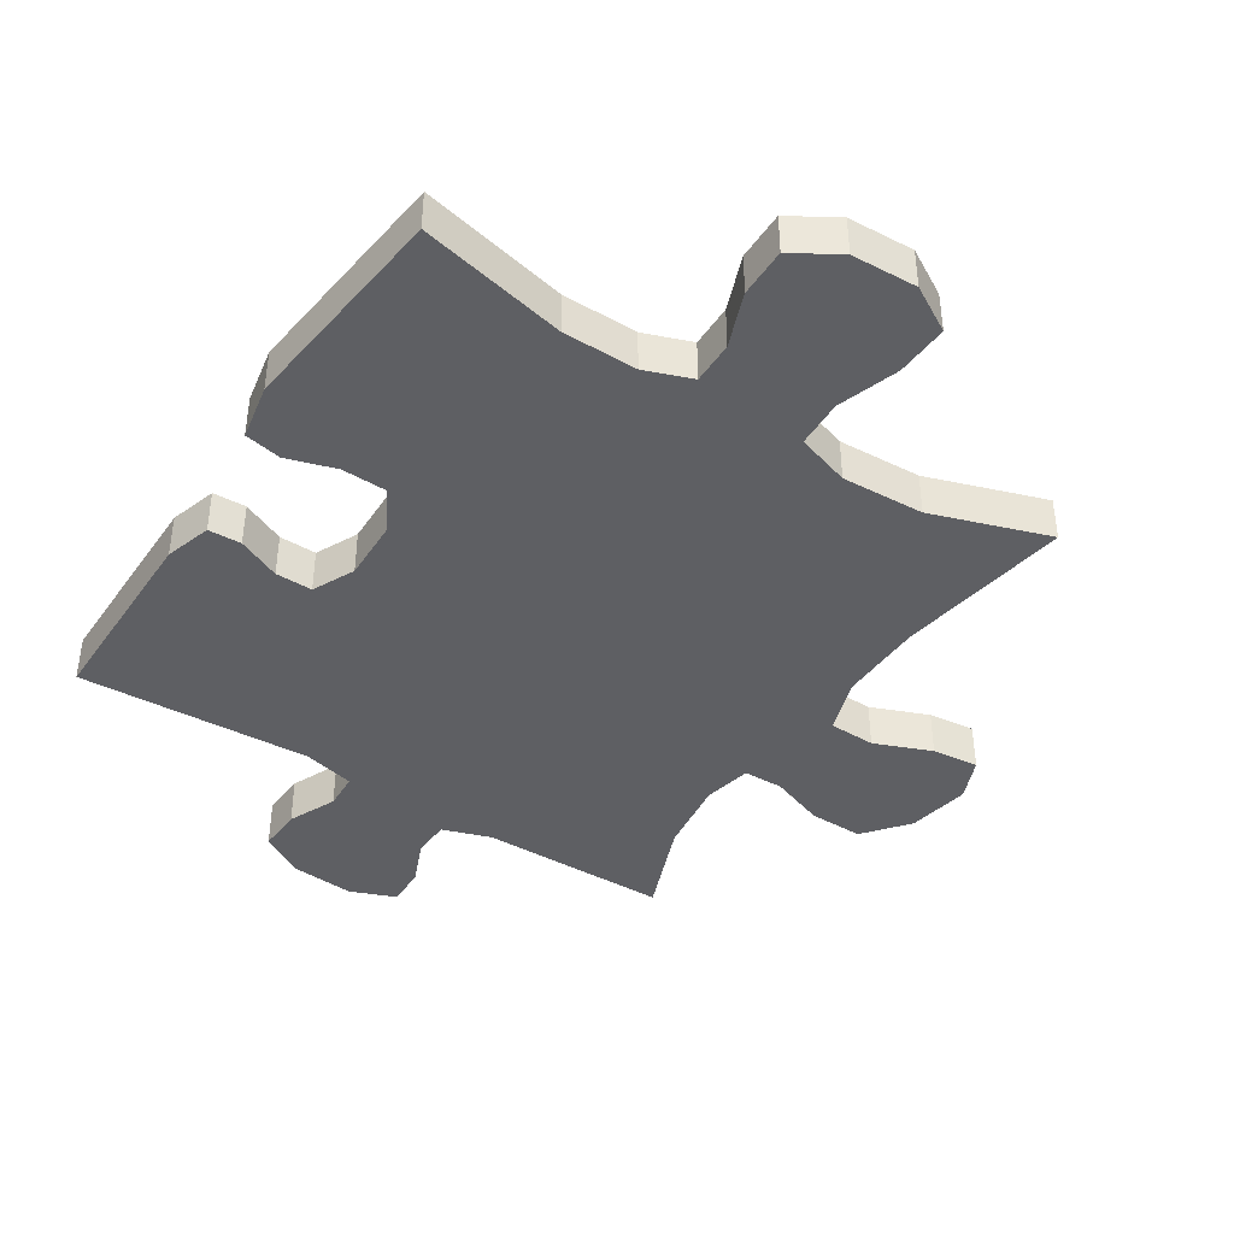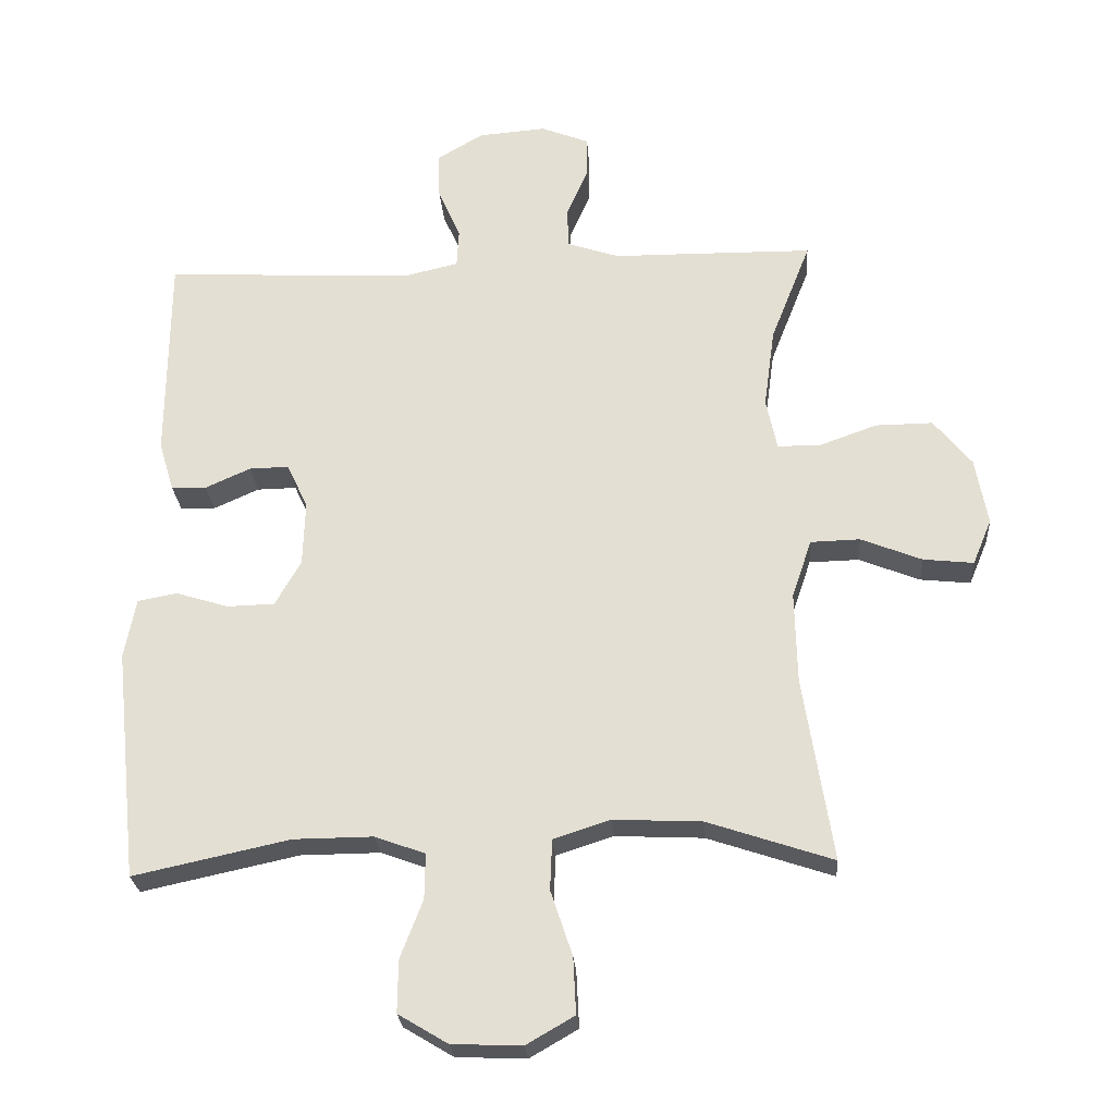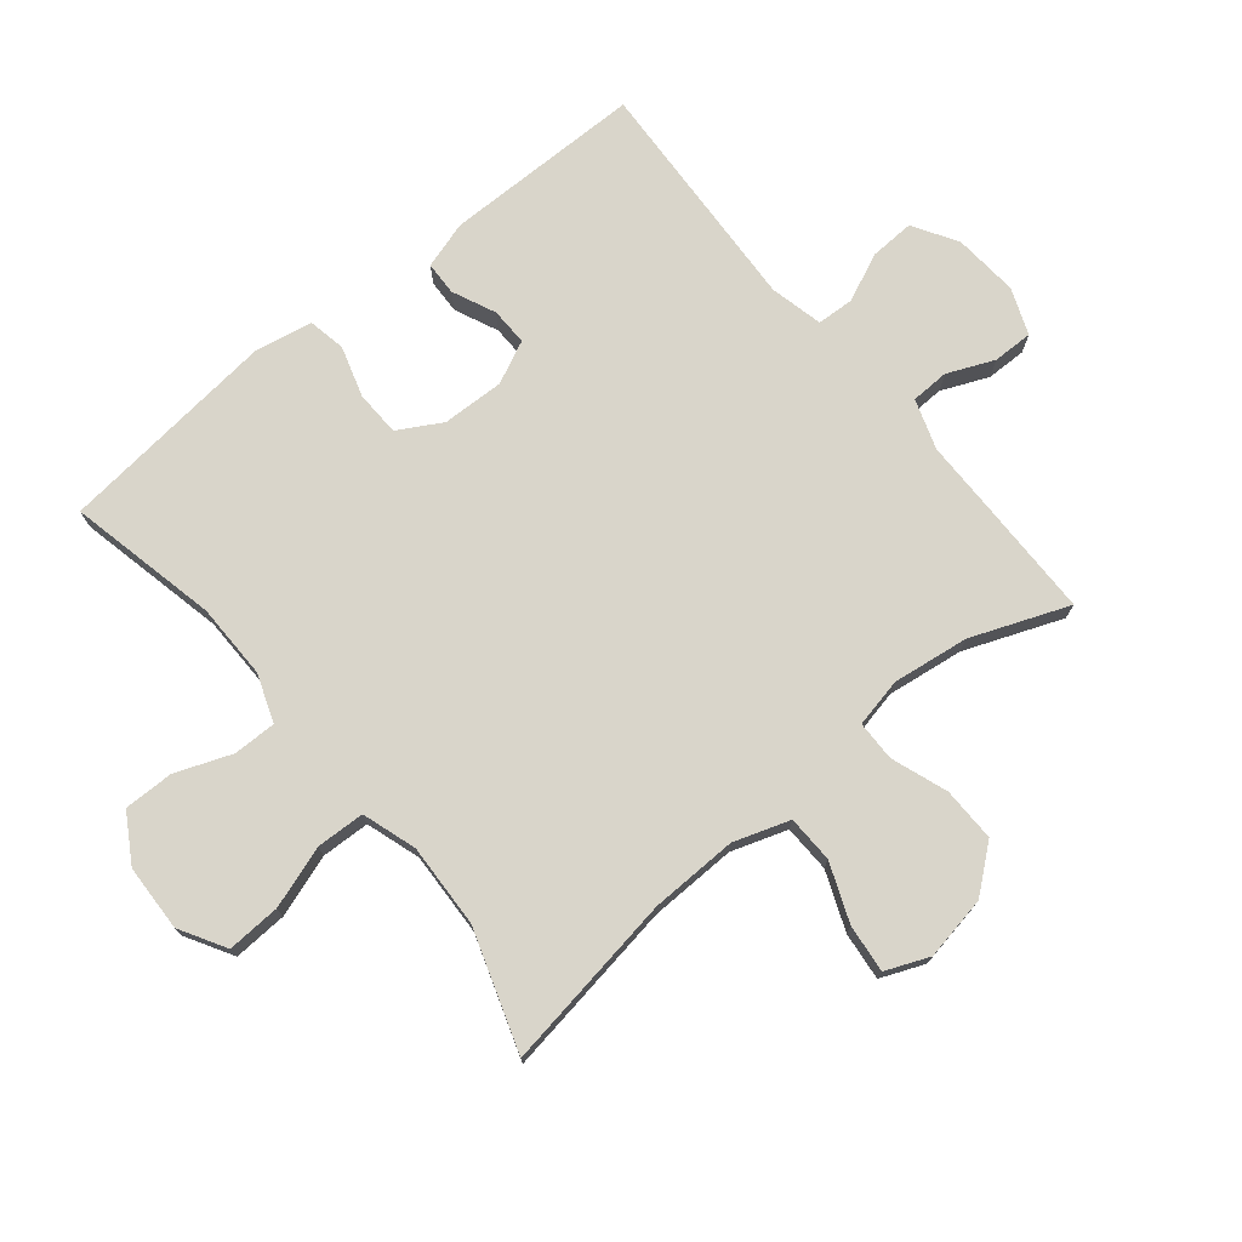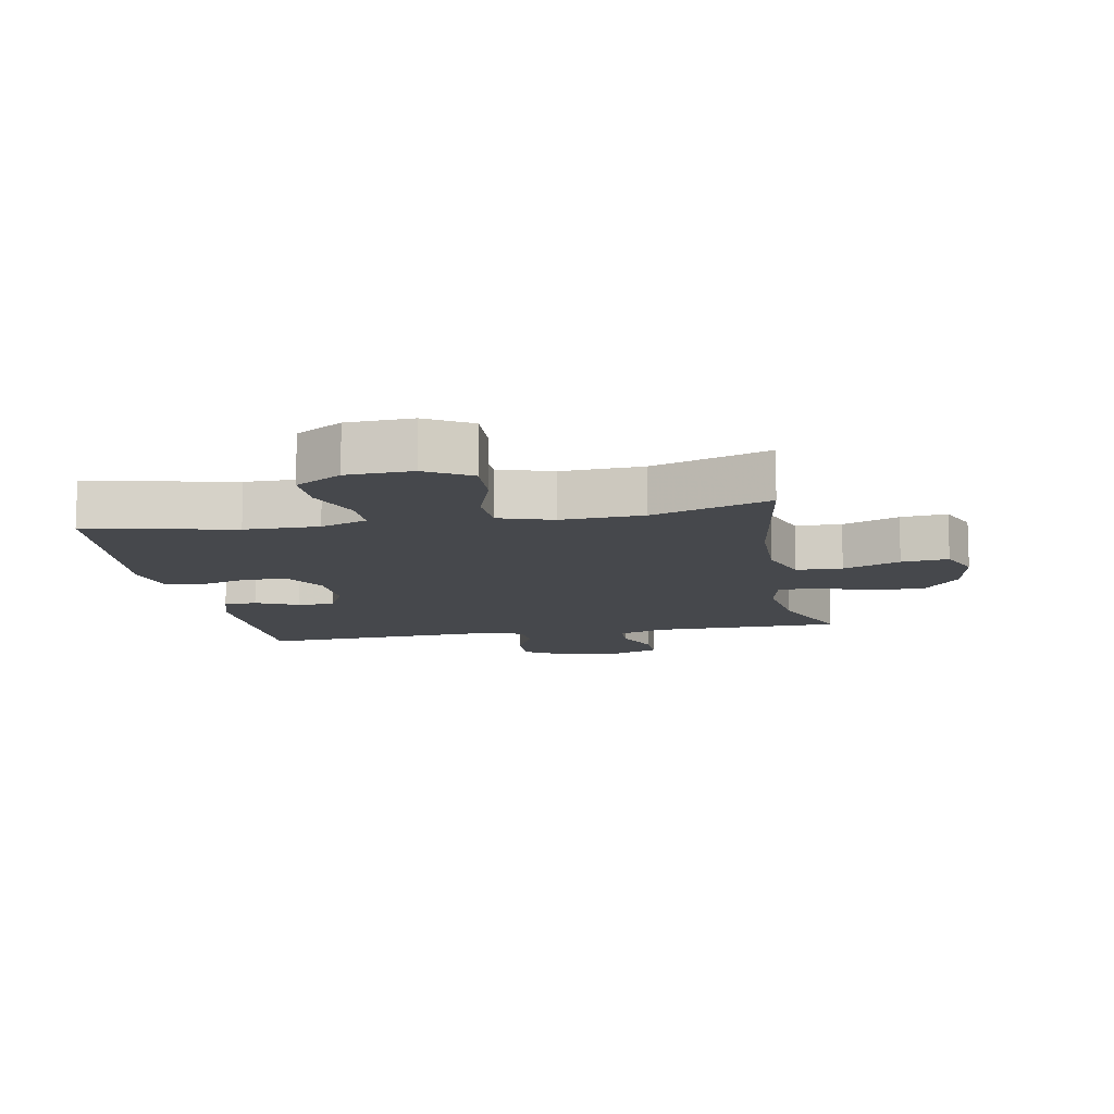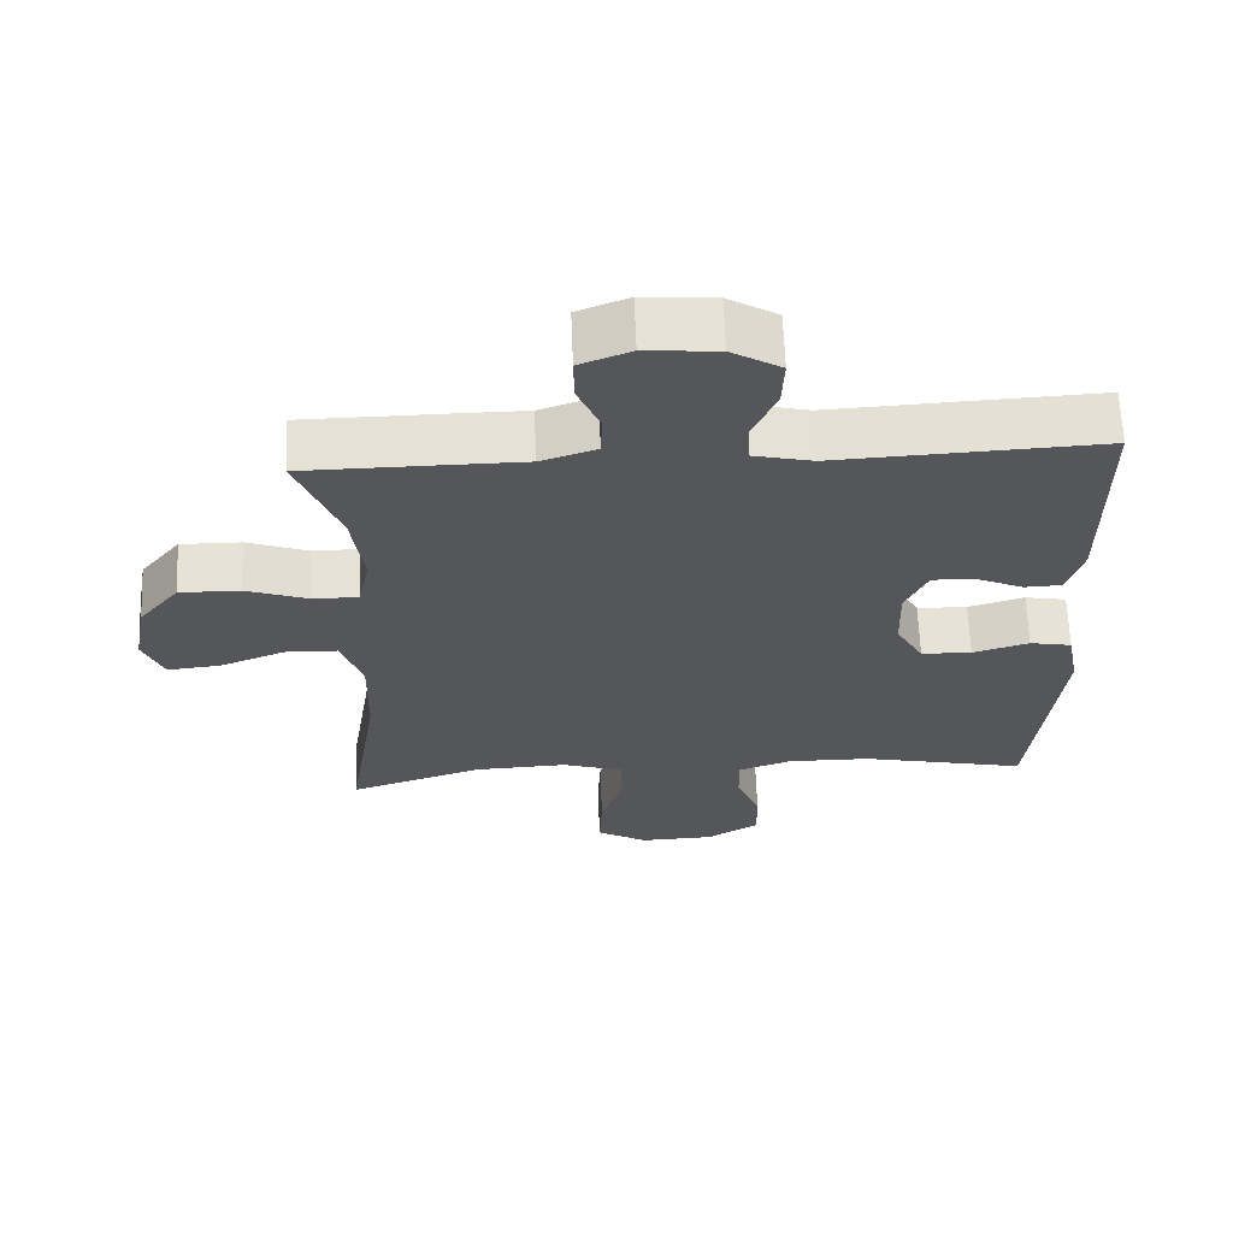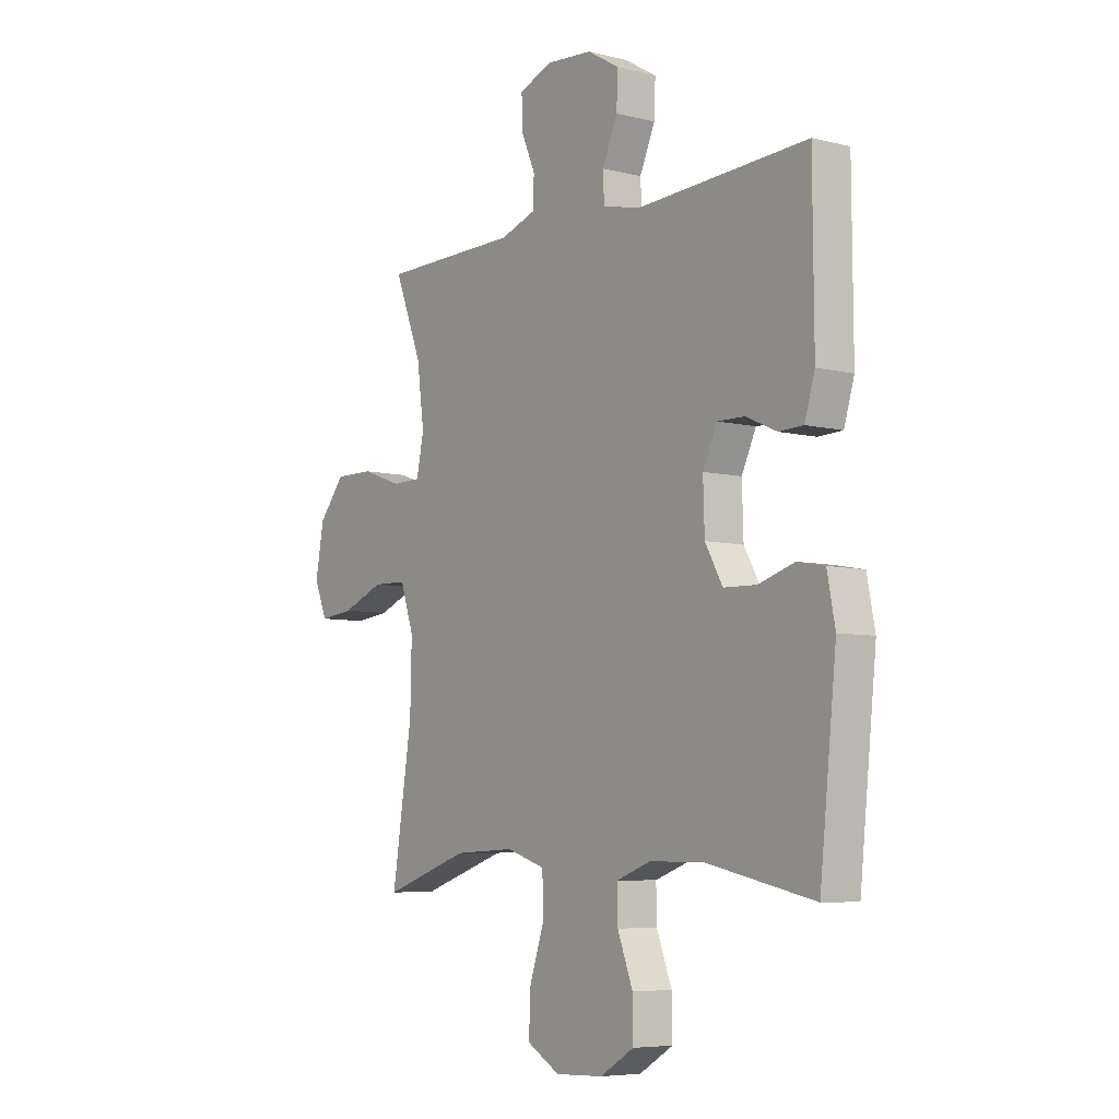
<metadata>
{"format":"obj","ext":"obj","renderer":"f3d","projection":"perspective","resolution":1024,"background":"white","views":[{"elev":-41.6,"azim":147.0,"up":"+Y"},{"elev":-25.6,"azim":-176.0,"up":"+Z"},{"elev":74.4,"azim":-129.4,"up":"+Y"},{"elev":-11.4,"azim":-169.5,"up":"+Y"},{"elev":64.3,"azim":-2.2,"up":"+Z"},{"elev":-6.5,"azim":53.5,"up":"+Z"}]}
</metadata>
<code>
v -0.5 0.07 0.5
v -0.324 0.07 0.502
v -0.203 0.07 0.503
v -0.126 0.07 0.529
v -0.124 0.07 0.588
v -0.155 0.07 0.66
v -0.156 0.07 0.722
v -0.085 0.07 0.75
v 0.015 0.07 0.742
v 0.084 0.07 0.701
v 0.081 0.07 0.632
v 0.048 0.07 0.557
v 0.051 0.07 0.5
v 0.133 0.07 0.481
v 0.5 0.07 0.5
v 0.502 0.07 0.192
v 0.48 0.07 0.119
v 0.428 0.07 0.117
v 0.361 0.07 0.147
v 0.303 0.07 0.148
v 0.272 0.07 0.082
v 0.275 0.07 -0.014
v 0.313 0.07 -0.081
v 0.383 0.07 -0.083
v 0.461 0.07 -0.059
v 0.519 0.07 -0.07
v 0.536 0.07 -0.158
v 0.5 0.07 -0.5
v 0.269 0.07 -0.45
v 0.152 0.07 -0.449
v 0.078 0.07 -0.476
v 0.079 0.07 -0.543
v 0.112 0.07 -0.629
v 0.113 0.07 -0.706
v 0.04 0.07 -0.75
v -0.063 0.07 -0.754
v -0.134 0.07 -0.713
v -0.13 0.07 -0.63
v -0.098 0.07 -0.534
v -0.101 0.07 -0.459
v -0.185 0.07 -0.432
v -0.315 0.07 -0.438
v -0.5 0.07 -0.5
v -0.457 0.07 -0.226
v -0.454 0.07 -0.092
v -0.483 0.07 -0.006
v -0.556 0.07 -0.004
v -0.646 0.07 -0.04
v -0.72 0.07 -0.048
v -0.748 0.07 0.019
v -0.73 0.07 0.118
v -0.674 0.07 0.187
v -0.59 0.07 0.186
v -0.503 0.07 0.155
v -0.441 0.07 0.156
v -0.425 0.07 0.232
v -0.441 0.07 0.35
v -0.5 0 0.5
v -0.324 0 0.502
v -0.203 0 0.503
v -0.126 0 0.529
v -0.124 0 0.588
v -0.155 0 0.66
v -0.156 0 0.722
v -0.085 0 0.75
v 0.015 0 0.742
v 0.084 0 0.701
v 0.081 0 0.632
v 0.048 0 0.557
v 0.051 0 0.5
v 0.133 0 0.481
v 0.5 0 0.5
v 0.502 0 0.192
v 0.48 0 0.119
v 0.428 0 0.117
v 0.361 0 0.147
v 0.303 0 0.148
v 0.272 0 0.082
v 0.275 0 -0.014
v 0.313 0 -0.081
v 0.383 0 -0.083
v 0.461 0 -0.059
v 0.519 0 -0.07
v 0.536 0 -0.158
v 0.5 0 -0.5
v 0.269 0 -0.45
v 0.152 0 -0.449
v 0.078 0 -0.476
v 0.079 0 -0.543
v 0.112 0 -0.629
v 0.113 0 -0.706
v 0.04 0 -0.75
v -0.063 0 -0.754
v -0.134 0 -0.713
v -0.13 0 -0.63
v -0.098 0 -0.534
v -0.101 0 -0.459
v -0.185 0 -0.432
v -0.315 0 -0.438
v -0.5 0 -0.5
v -0.457 0 -0.226
v -0.454 0 -0.092
v -0.483 0 -0.006
v -0.556 0 -0.004
v -0.646 0 -0.04
v -0.72 0 -0.048
v -0.748 0 0.019
v -0.73 0 0.118
v -0.674 0 0.187
v -0.59 0 0.186
v -0.503 0 0.155
v -0.441 0 0.156
v -0.425 0 0.232
v -0.441 0 0.35
f 52 53 54
f 51 52 54
f 50 51 54
f 49 50 54
f 48 49 54
f 47 48 54
f 46 47 54 55
f 45 46 55
f 44 45 55 56
f 42 43 44
f 41 42 44 56
f 37 38 39
f 36 37 39
f 35 36 39
f 34 35 39
f 33 34 39
f 32 33 39
f 31 32 39 40
f 41 56 57
f 40 41 57
f 31 40 57
f 30 31 57
f 27 28 29
f 26 27 29
f 25 26 29
f 24 25 29
f 17 18 19
f 16 17 19
f 15 16 19
f 14 15 19
f 13 14 19 20
f 10 11 12
f 9 10 12
f 8 9 12
f 7 8 12
f 6 7 12
f 5 6 12
f 4 5 12 13
f 13 20 21
f 4 13 21
f 3 4 21
f 3 21 22
f 2 3 22
f 1 2 22
f 57 1 22
f 23 24 29 30
f 22 23 30 57
f 111 110 109
f 111 109 108
f 111 108 107
f 111 107 106
f 111 106 105
f 111 105 104
f 112 111 104 103
f 112 103 102
f 113 112 102 101
f 101 100 99
f 113 101 99 98
f 96 95 94
f 96 94 93
f 96 93 92
f 96 92 91
f 96 91 90
f 96 90 89
f 97 96 89 88
f 114 113 98
f 114 98 97
f 114 97 88
f 114 88 87
f 86 85 84
f 86 84 83
f 86 83 82
f 86 82 81
f 76 75 74
f 76 74 73
f 76 73 72
f 76 72 71
f 77 76 71 70
f 69 68 67
f 69 67 66
f 69 66 65
f 69 65 64
f 69 64 63
f 69 63 62
f 70 69 62 61
f 78 77 70
f 78 70 61
f 78 61 60
f 79 78 60
f 79 60 59
f 79 59 58
f 79 58 114
f 87 86 81 80
f 114 87 80 79
f 1 58 59 2
f 2 59 60 3
f 3 60 61 4
f 4 61 62 5
f 5 62 63 6
f 6 63 64 7
f 7 64 65 8
f 8 65 66 9
f 9 66 67 10
f 10 67 68 11
f 11 68 69 12
f 12 69 70 13
f 13 70 71 14
f 14 71 72 15
f 15 72 73 16
f 16 73 74 17
f 17 74 75 18
f 18 75 76 19
f 19 76 77 20
f 20 77 78 21
f 21 78 79 22
f 22 79 80 23
f 23 80 81 24
f 24 81 82 25
f 25 82 83 26
f 26 83 84 27
f 27 84 85 28
f 28 85 86 29
f 29 86 87 30
f 30 87 88 31
f 31 88 89 32
f 32 89 90 33
f 33 90 91 34
f 34 91 92 35
f 35 92 93 36
f 36 93 94 37
f 37 94 95 38
f 38 95 96 39
f 39 96 97 40
f 40 97 98 41
f 41 98 99 42
f 42 99 100 43
f 43 100 101 44
f 44 101 102 45
f 45 102 103 46
f 46 103 104 47
f 47 104 105 48
f 48 105 106 49
f 49 106 107 50
f 50 107 108 51
f 51 108 109 52
f 52 109 110 53
f 53 110 111 54
f 54 111 112 55
f 55 112 113 56
f 56 113 114 57
f 57 114 58 1

</code>
